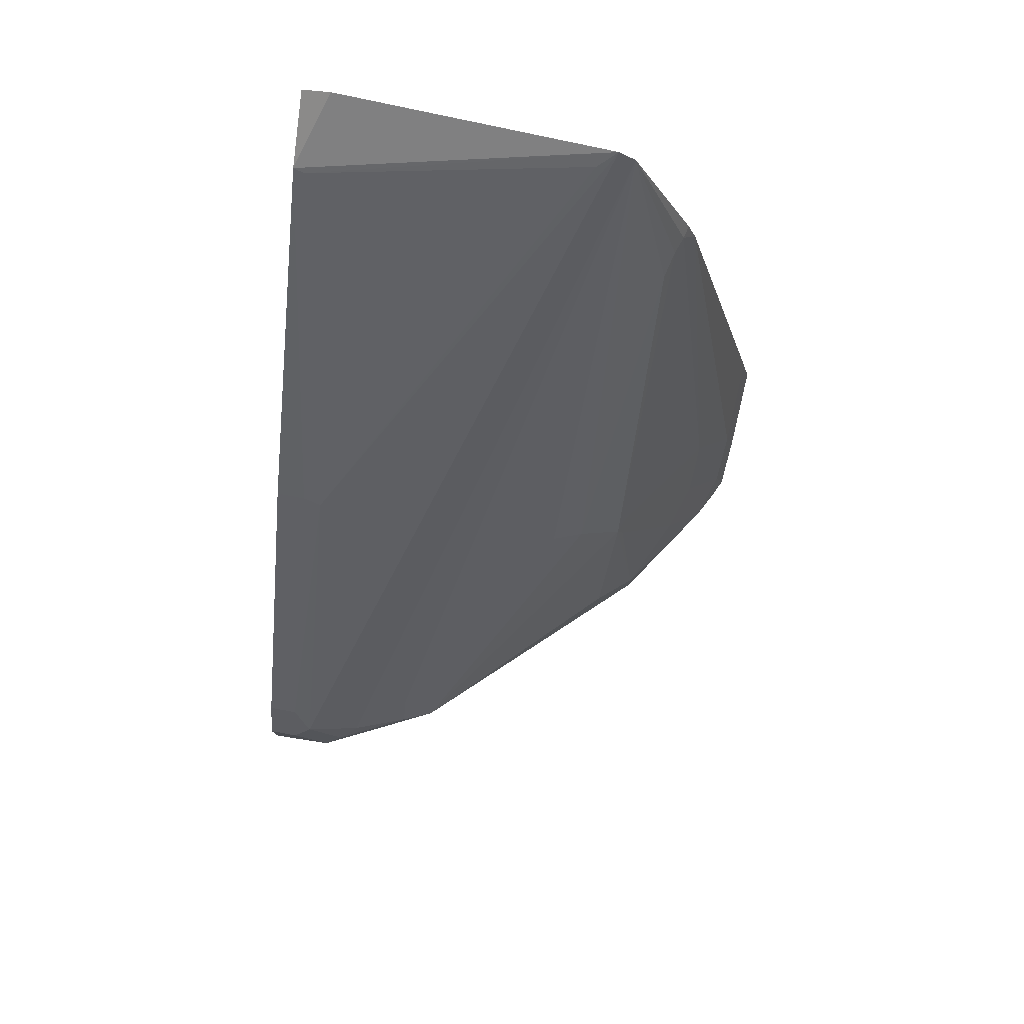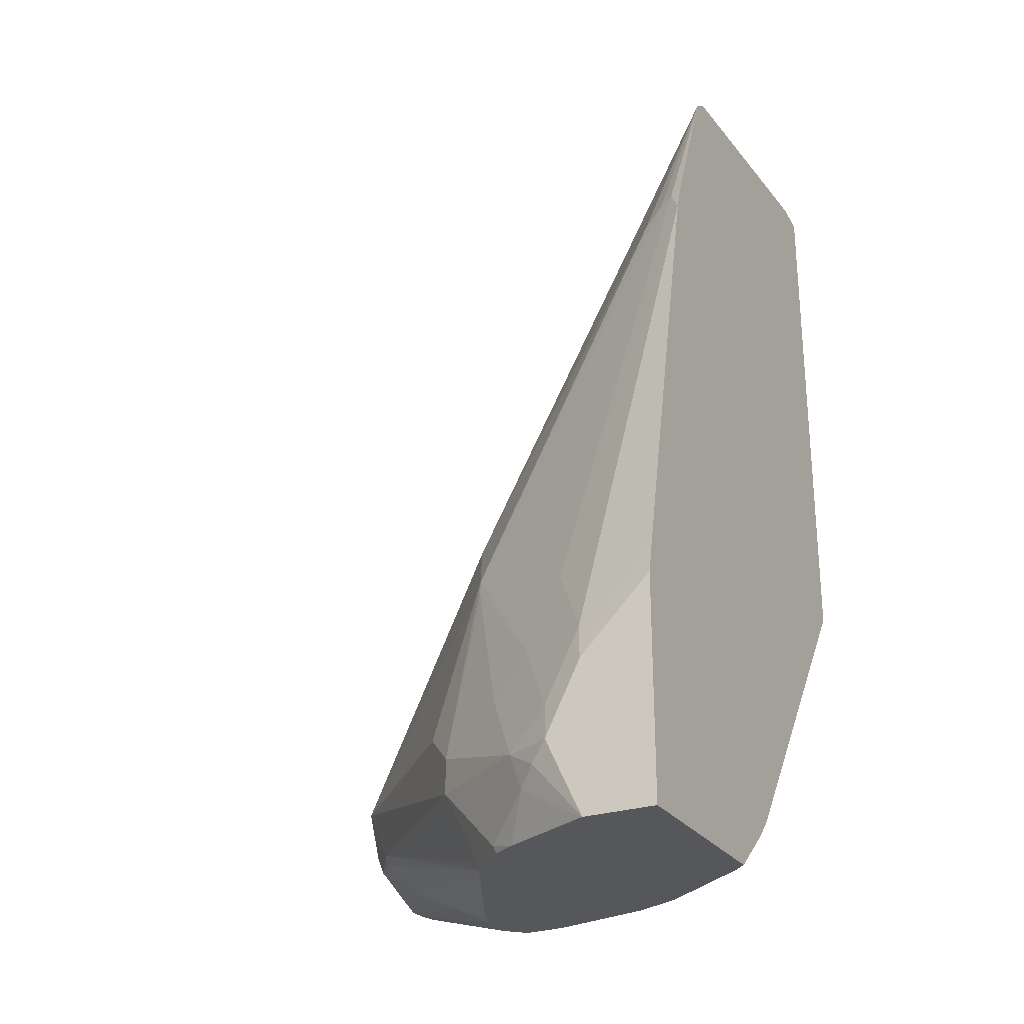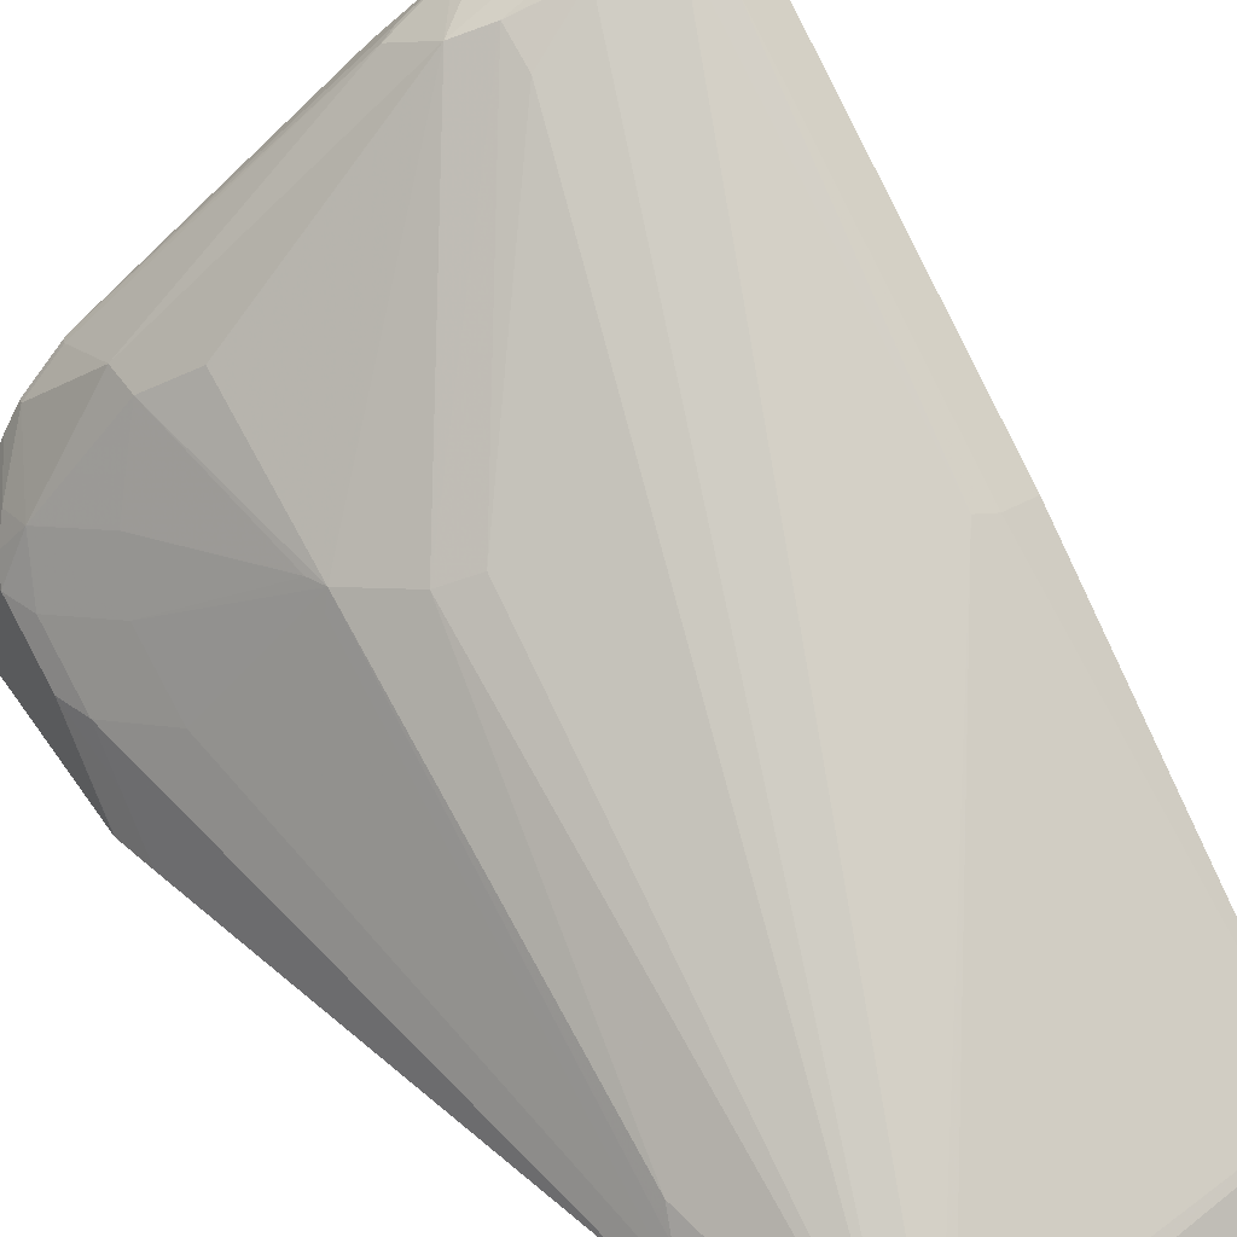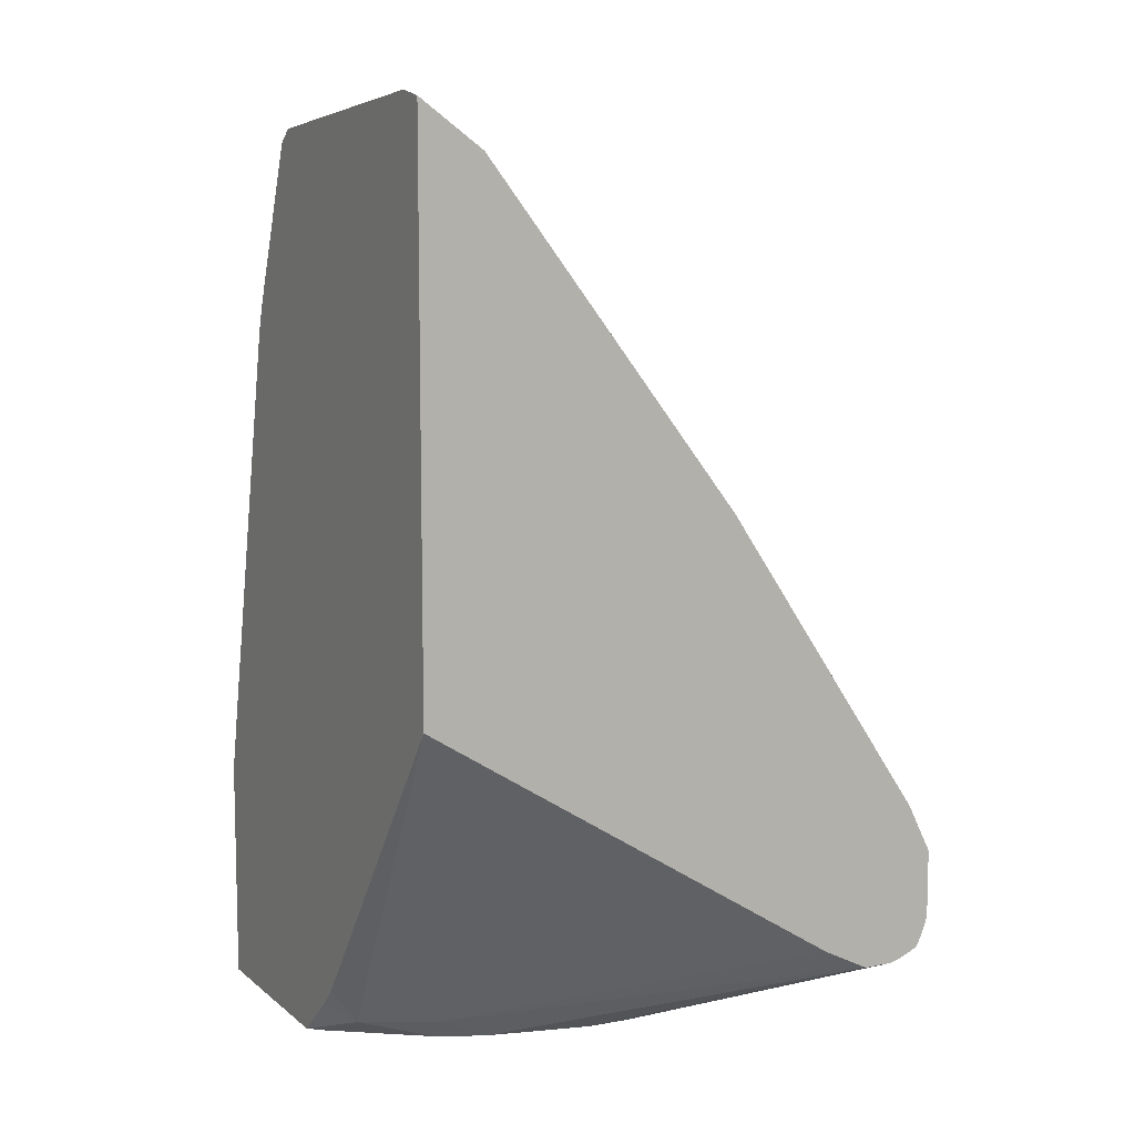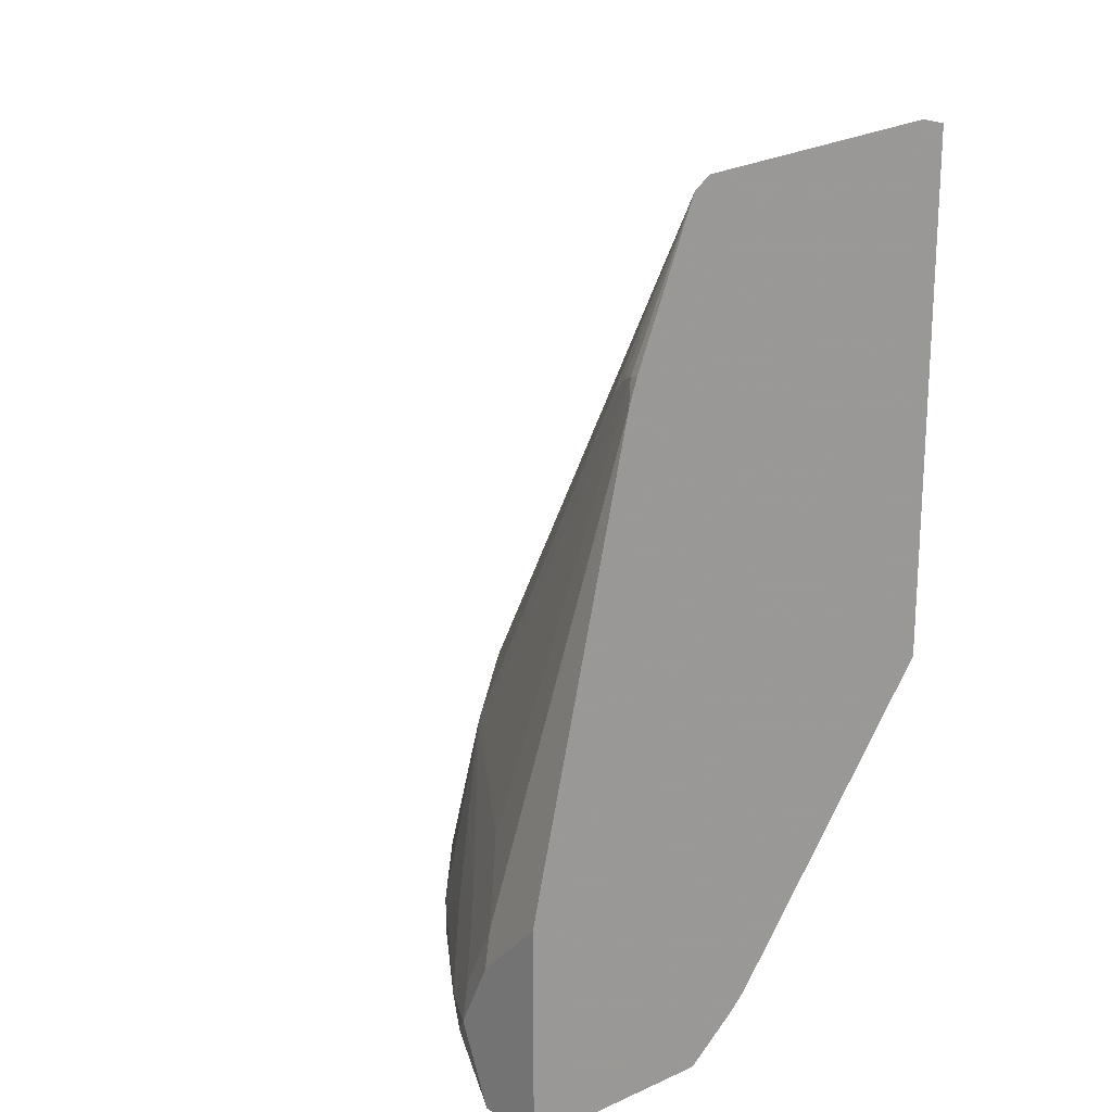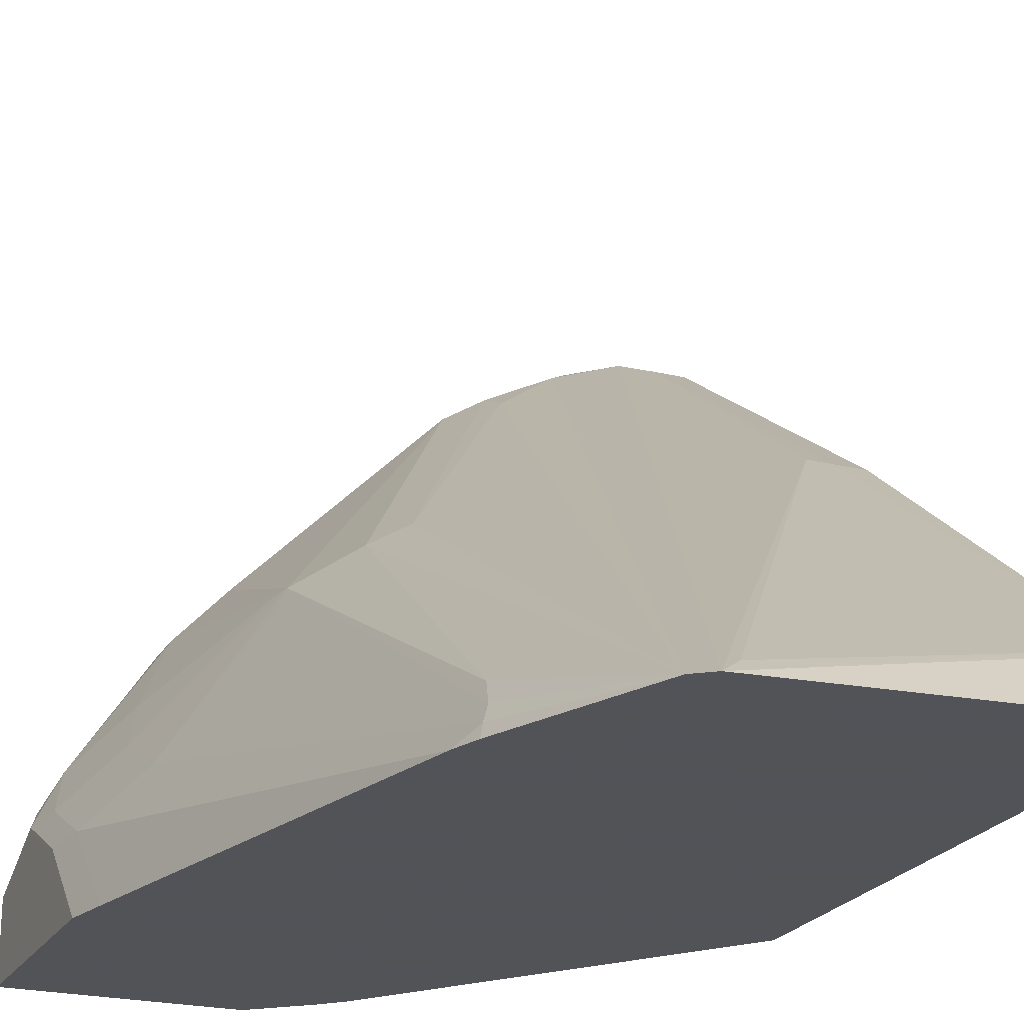
<metadata>
{"format":"obj","ext":"obj","renderer":"f3d","projection":"perspective","resolution":1024,"background":"white","views":[{"elev":78.8,"azim":-169.5,"up":"+Z"},{"elev":-26.4,"azim":-62.6,"up":"+Z"},{"elev":45.4,"azim":-32.1,"up":"+Y"},{"elev":8.9,"azim":62.3,"up":"+Z"},{"elev":19.1,"azim":-39.4,"up":"+Z"},{"elev":-22.5,"azim":-22.7,"up":"+Y"}]}
</metadata>
<code>
v 0.03588 0.4179 -0.1751
v -1.382e-05 0.4179 -0.1591
v 0.03588 0.4179 -0.1393
v 0.03588 0.417 -0.1791
v -0.06634 0.3847 -0.1591
v -0.04975 0.393 -0.1492
v -0.009962 0.4129 -0.1492
v 0.01988 0.4179 -0.1393
v 0.03588 0.4139 -0.1869
v 0.03316 0.4112 -0.1923
v -0.006655 0.4112 -0.1724
v -0.04231 0.393 -0.1791
v 0.03588 0.4166 -0.1366
v -0.04478 0.388 -0.189
v -0.07462 0.3681 -0.189
v -0.1857 0.2653 -0.199
v -0.1857 0.2653 -0.1791
v -0.1658 0.2852 -0.1591
v -0.1691 0.2537 -0.06963
v -0.1459 0.2653 -0.03977
v -0.04975 0.383 -0.1293
v -0.01991 0.4054 -0.1393
v -0.1293 0.2736 -0.02982
v 0.009934 0.4129 -0.1293
v 0.01988 0.4046 -0.1127
v 0.03588 0.4112 -0.1923
v 0.03588 0.4058 -0.195
v -0.08672 0.2913 -0.2423
v -0.08624 0.3117 -0.2321
v -0.06634 0.3515 -0.2122
v -0.05309 0.3648 -0.2056
v -0.02655 0.3913 -0.1923
v 0.01491 0.4079 -0.189
v 0.03588 0.4046 -0.1127
v -0.06634 0.3714 -0.1923
v -0.1816 0.2466 -0.2423
v -0.1845 0.2442 -0.2423
v -0.1857 0.2454 -0.2388
v -0.2056 0.2255 -0.2388
v -0.2255 0.2057 -0.199
v -0.2056 0.2255 -0.1591
v -0.1724 0.2521 -0.07958
v -0.1724 0.2454 -0.06629
v -0.1691 0.1343 0.1492
v -0.1658 0.1459 0.1393
v -0.2139 0.2015 -0.1393
v -0.2139 0.1816 -0.09948
v -0.139 0.1195 0.2387
v -0.1298 0.1195 0.2457
v 0.009934 0.2935 0.0497
v 0.01988 0.2918 0.05303
v 0.03588 0.398 -0.1981
v -0.06683 0.2913 -0.2423
v -0.0953 0.2887 -0.2423
v -0.173 0.2509 -0.2423
v 0.03588 0.2918 0.05303
v -0.2044 0.2243 -0.2423
v -0.2128 0.2111 -0.2423
v -0.2263 0.199 -0.2189
v -0.2338 0.1891 -0.2089
v -0.2388 0.1791 -0.199
v -0.2338 0.1816 -0.1791
v -0.1724 0.126 0.1526
v -0.2338 0.1617 -0.1393
v -0.179 0.1195 0.1395
v -0.1741 0.1195 0.1542
v 0.02018 0.1195 0.2585
v 0.03588 0.1532 0.2308
v 0.02983 0.1542 0.2288
v -0.1194 0.1269 0.2387
v 0.03588 0.394 -0.199
v -0.05758 0.2821 -0.2423
v -0.2388 0.1592 -0.2423
v -0.2388 0.1592 -0.1591
v -0.2338 0.1418 -0.1194
v -0.2338 0.1195 -0.09708
v 0.03588 0.1195 0.2551
v 0.03588 0.3781 -0.199
v -0.05688 0.2814 -0.2423
v -0.2388 0.1195 -0.2423
v -0.2388 0.1195 -0.1195
v -0.2386 0.1195 -0.1186
v -0.2343 0.1195 -0.09948
v 0.03588 0.1195 -0.04173
v 0.03588 0.3754 -0.1977
v -0.06965 0.1741 -0.2288
v -0.07145 0.2026 -0.2423
v -0.05785 0.2588 -0.2423
v -0.1274 0.1195 -0.2423
v -0.08957 0.1195 -0.2089
v -0.08957 0.1343 -0.2288
v 0.03588 0.3515 -0.1857
v -0.08317 0.1773 -0.2423
v -0.1206 0.1267 -0.2423
v -0.09944 0.1195 -0.2189
f 40 46 41
f 40 62 46
f 46 62 64
f 40 59 60
f 41 46 42
f 43 47 63
f 44 63 48
f 44 48 45
f 48 81 80
f 47 64 65
f 47 65 63
f 48 63 66
f 48 66 65
f 48 65 76
f 48 76 83
f 48 83 82
f 48 82 81
f 48 80 89
f 48 89 95
f 46 64 47
f 40 61 62
f 28 54 29
f 39 59 40
f 28 87 93
f 48 95 90
f 28 93 94
f 28 94 89
f 28 89 80
f 28 80 73
f 28 73 58
f 28 58 57
f 28 57 37
f 28 37 36
f 28 36 55
f 28 55 54
f 29 54 55
f 29 55 36
f 30 36 35
f 37 57 39
f 37 39 38
f 39 57 58
f 39 58 59
f 40 60 61
f 48 90 84
f 67 77 68
f 48 77 67
f 71 79 72
f 74 81 82
f 74 82 83
f 74 83 75
f 75 83 76
f 78 85 86
f 78 86 87
f 78 87 88
f 78 88 79
f 71 78 79
f 84 90 91
f 84 86 92
f 85 92 86
f 86 91 93
f 86 93 87
f 89 94 91
f 89 91 95
f 90 95 91
f 91 94 93
f 28 88 87
f 84 91 86
f 48 84 77
f 65 75 76
f 64 74 75
f 48 67 49
f 49 67 68
f 49 68 69
f 49 69 70
f 49 70 50
f 50 70 69
f 50 69 51
f 51 69 68
f 51 68 56
f 64 75 65
f 52 71 53
f 58 73 59
f 59 73 60
f 60 73 61
f 61 73 80
f 61 80 81
f 61 81 74
f 61 74 62
f 62 74 64
f 63 65 66
f 53 71 72
f 28 79 88
f 29 36 30
f 28 53 72
f 2 10 11
f 2 11 12
f 2 12 5
f 3 8 13
f 5 12 14
f 5 14 15
f 5 15 16
f 5 16 17
f 5 17 18
f 5 18 19
f 5 19 20
f 5 20 6
f 6 21 22
f 6 22 7
f 6 20 23
f 6 23 21
f 7 22 24
f 8 24 25
f 8 25 13
f 2 9 10
f 2 4 9
f 2 24 8
f 2 6 7
f 28 72 79
f 1 2 8
f 1 8 3
f 1 3 13
f 1 13 34
f 1 34 56
f 1 56 68
f 1 68 77
f 1 77 84
f 9 26 10
f 1 84 92
f 1 85 78
f 1 78 71
f 1 71 52
f 1 52 27
f 1 27 26
f 1 26 9
f 1 9 4
f 1 4 2
f 2 5 6
f 1 92 85
f 10 26 27
f 2 7 24
f 10 28 29
f 19 43 63
f 19 63 44
f 19 44 45
f 19 45 20
f 19 42 46
f 19 46 47
f 19 47 43
f 20 45 48
f 21 23 48
f 21 48 22
f 22 48 49
f 22 49 24
f 24 49 50
f 24 50 25
f 25 50 51
f 25 51 56
f 25 56 34
f 27 52 53
f 10 27 28
f 17 19 18
f 17 42 19
f 20 48 23
f 17 40 41
f 10 29 30
f 17 41 42
f 10 30 31
f 10 31 32
f 10 32 33
f 10 33 11
f 11 33 14
f 11 14 12
f 13 25 34
f 14 33 32
f 14 32 31
f 27 53 28
f 16 40 17
f 14 30 35
f 14 35 15
f 15 35 36
f 15 36 37
f 15 37 38
f 15 38 16
f 16 38 39
f 16 39 40
f 14 31 30

</code>
